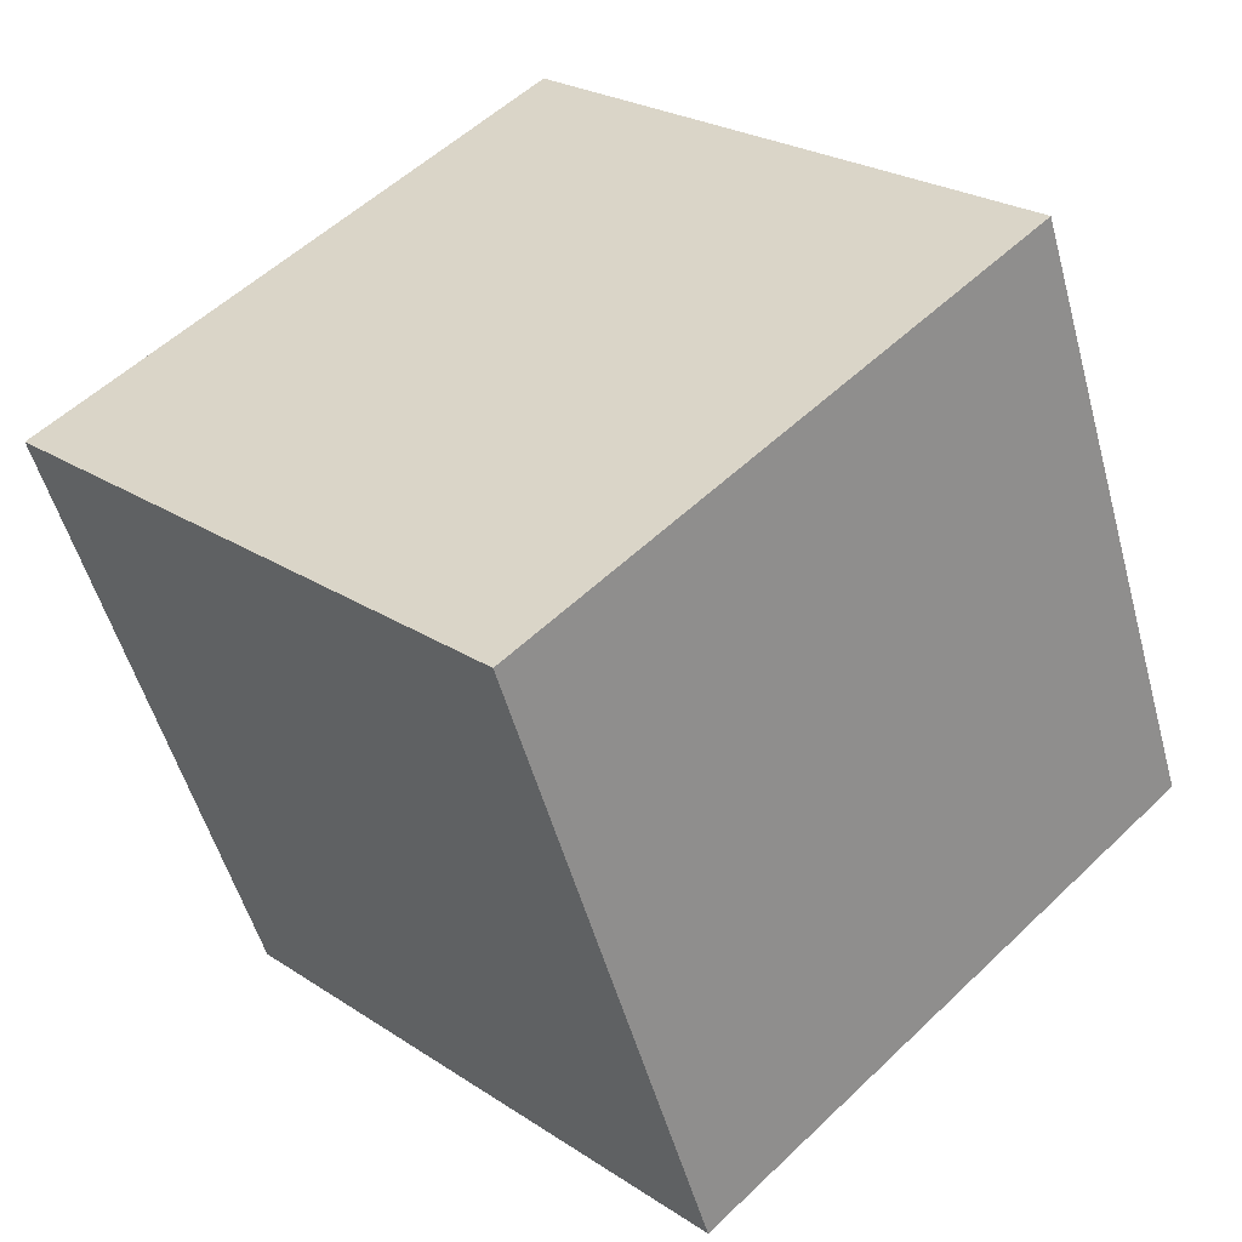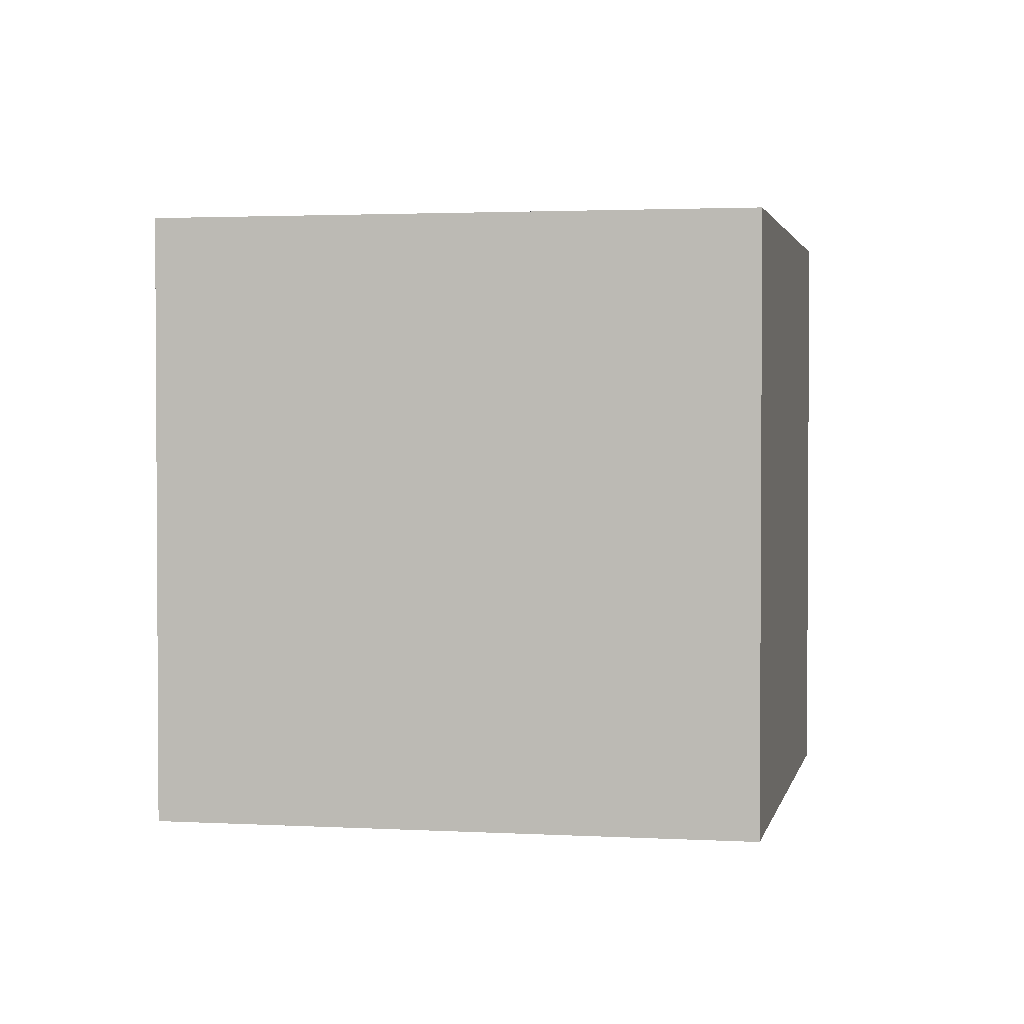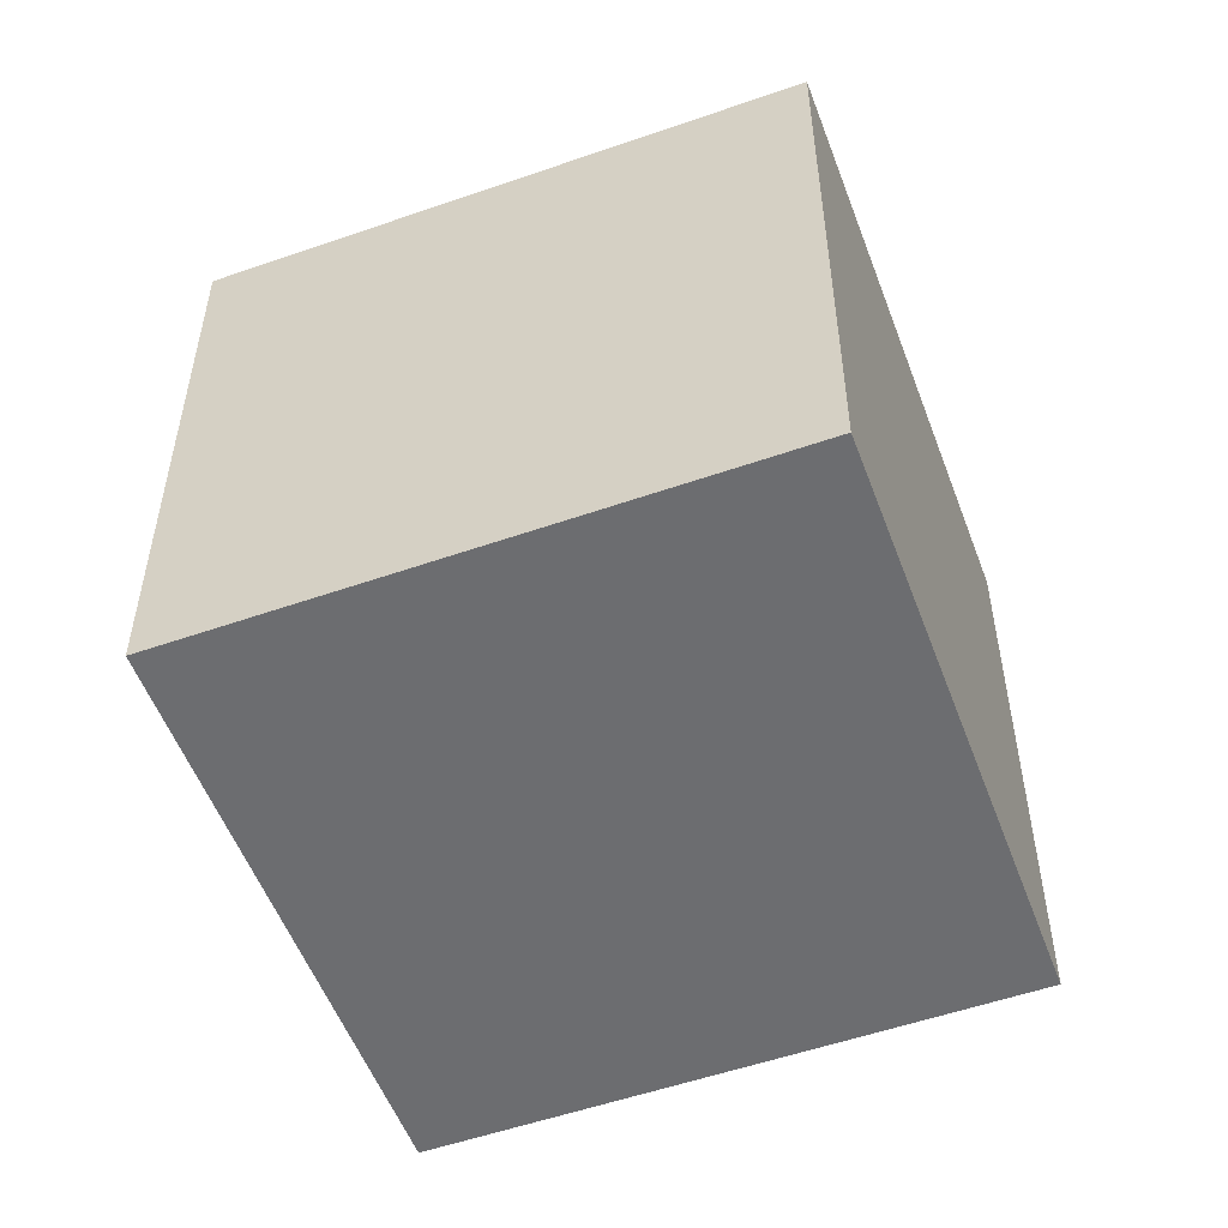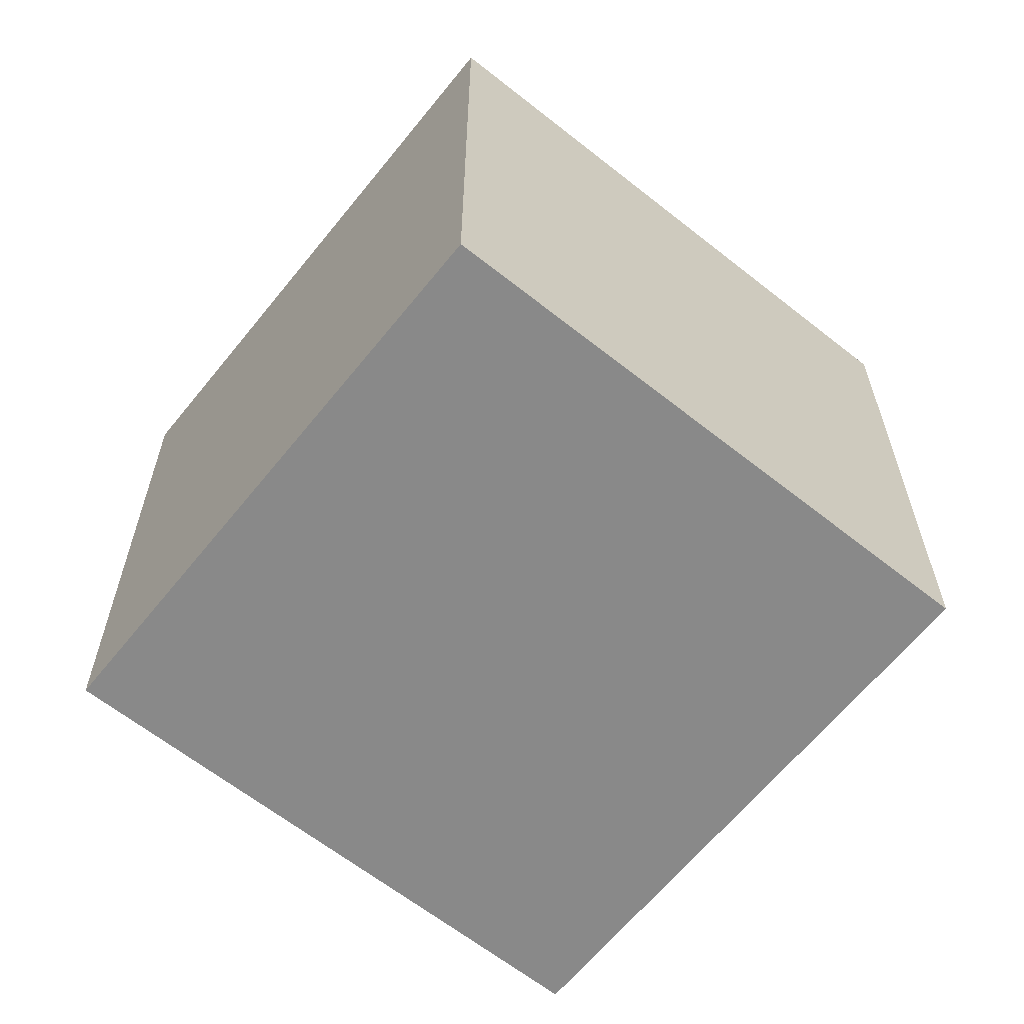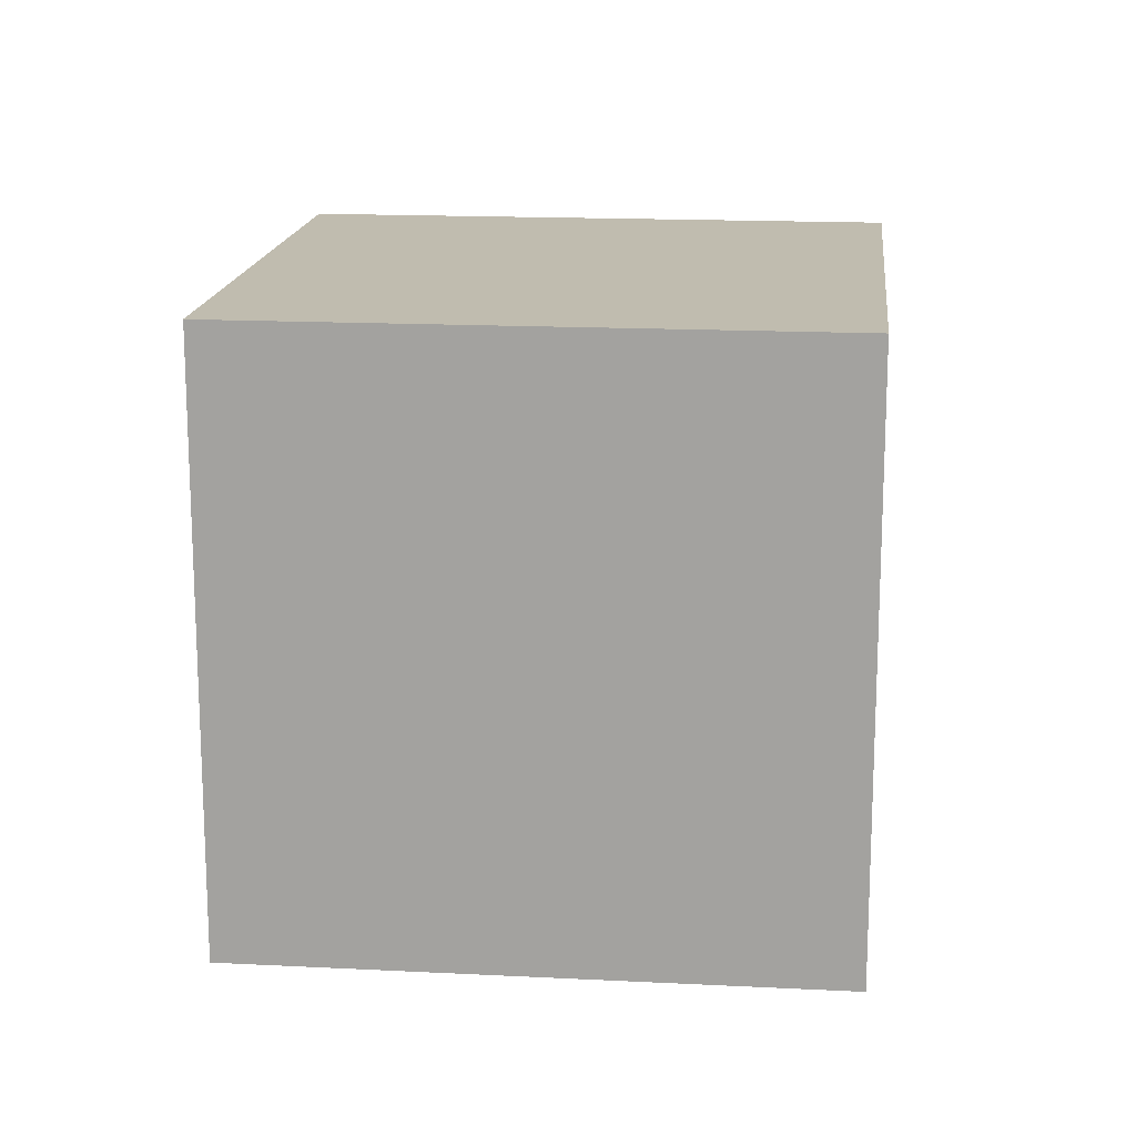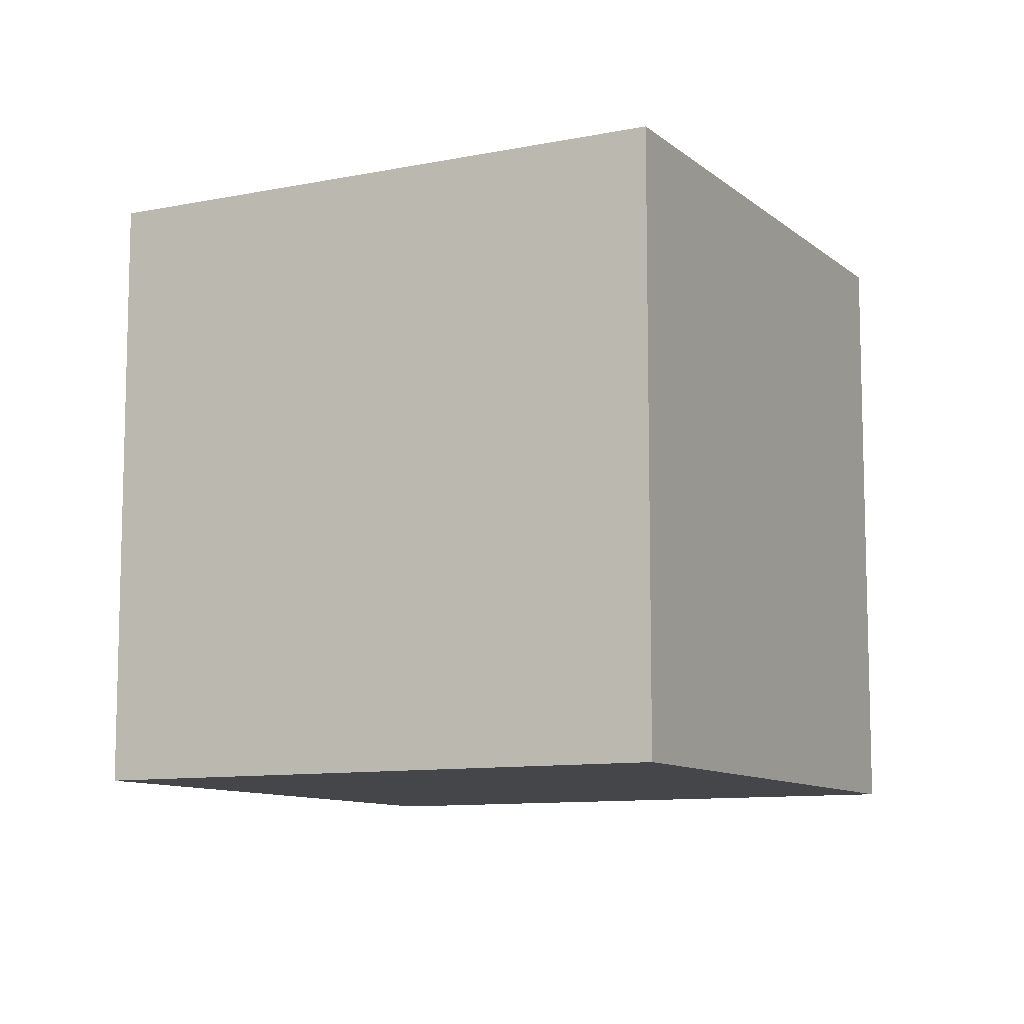
<metadata>
{"format":"obj","ext":"obj","renderer":"f3d","projection":"perspective","resolution":1024,"background":"white","views":[{"elev":-52.3,"azim":15.2,"up":"+Y"},{"elev":2.2,"azim":145.1,"up":"+Z"},{"elev":-54.0,"azim":154.1,"up":"+Z"},{"elev":-63.2,"azim":95.0,"up":"+Z"},{"elev":16.3,"azim":139.7,"up":"+Z"},{"elev":-9.9,"azim":-108.6,"up":"+Z"}]}
</metadata>
<code>
g decor_big_christmas_1_present02
v -0.1979 -1.637 5.273e-07
v -0.6675 -1.146 5.273e-07
v -1.158 -1.616 5.273e-07
v -0.6882 -2.106 5.273e-07
v -0.1979 -1.637 0.6789
v -0.6882 -2.106 0.6789
v -1.158 -1.616 0.6789
v -0.6675 -1.146 0.6789
v -0.6882 -2.106 0.6789
v -0.6882 -2.106 5.273e-07
v -1.158 -1.616 5.273e-07
v -1.158 -1.616 0.6789
v -0.1979 -1.637 0.6789
v -0.1979 -1.637 5.273e-07
v -0.6882 -2.106 5.273e-07
v -0.6882 -2.106 0.6789
v -0.6675 -1.146 0.6789
v -0.6675 -1.146 5.273e-07
v -0.1979 -1.637 5.273e-07
v -0.1979 -1.637 0.6789
v -1.158 -1.616 0.6789
v -1.158 -1.616 5.273e-07
v -0.6675 -1.146 5.273e-07
v -0.6675 -1.146 0.6789
g decor_big_christmas_1_present02_0
f 3 2 1
f 4 3 1
f 7 6 5
f 8 7 5
f 11 10 9
f 12 11 9
f 15 14 13
f 16 15 13
f 19 18 17
f 20 19 17
f 23 22 21
f 24 23 21

</code>
